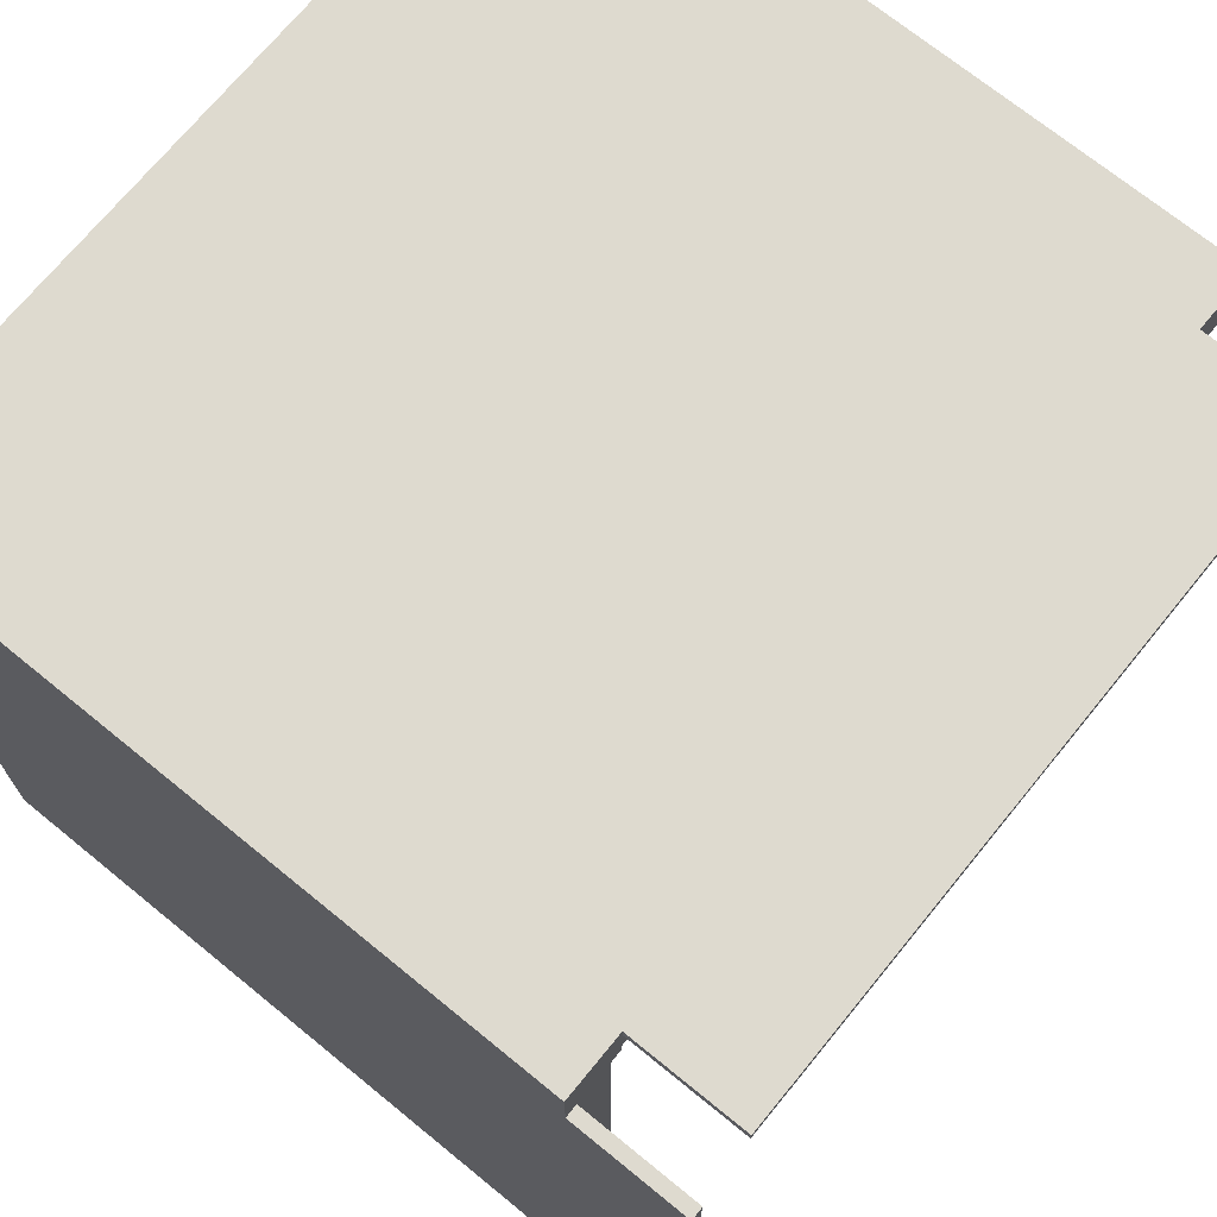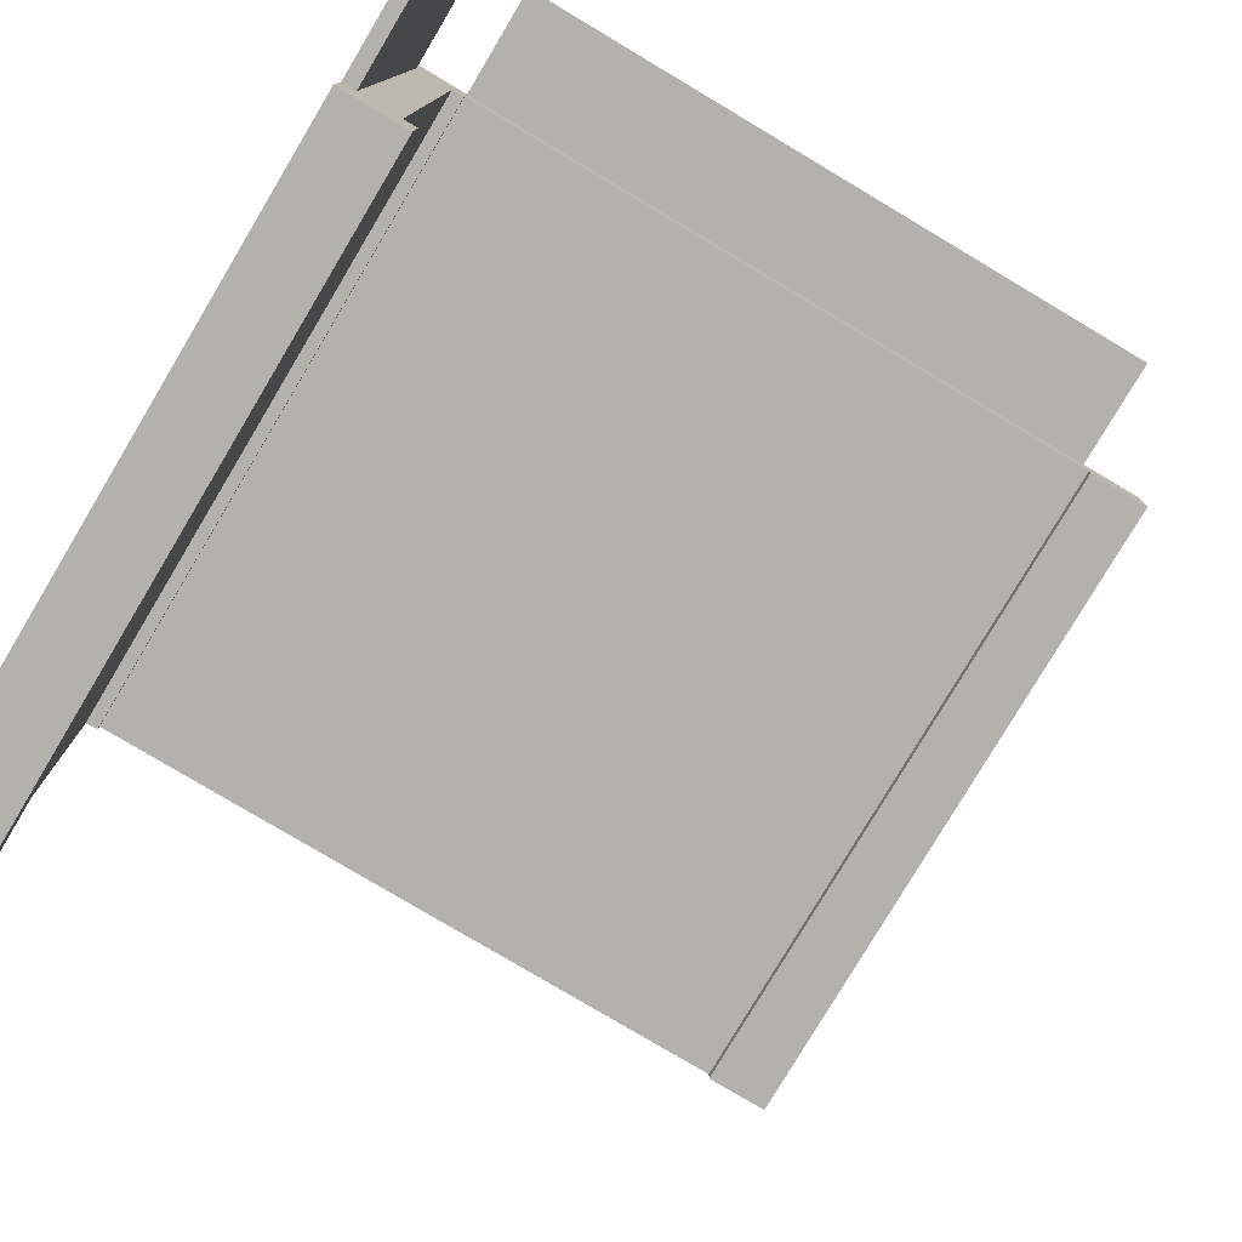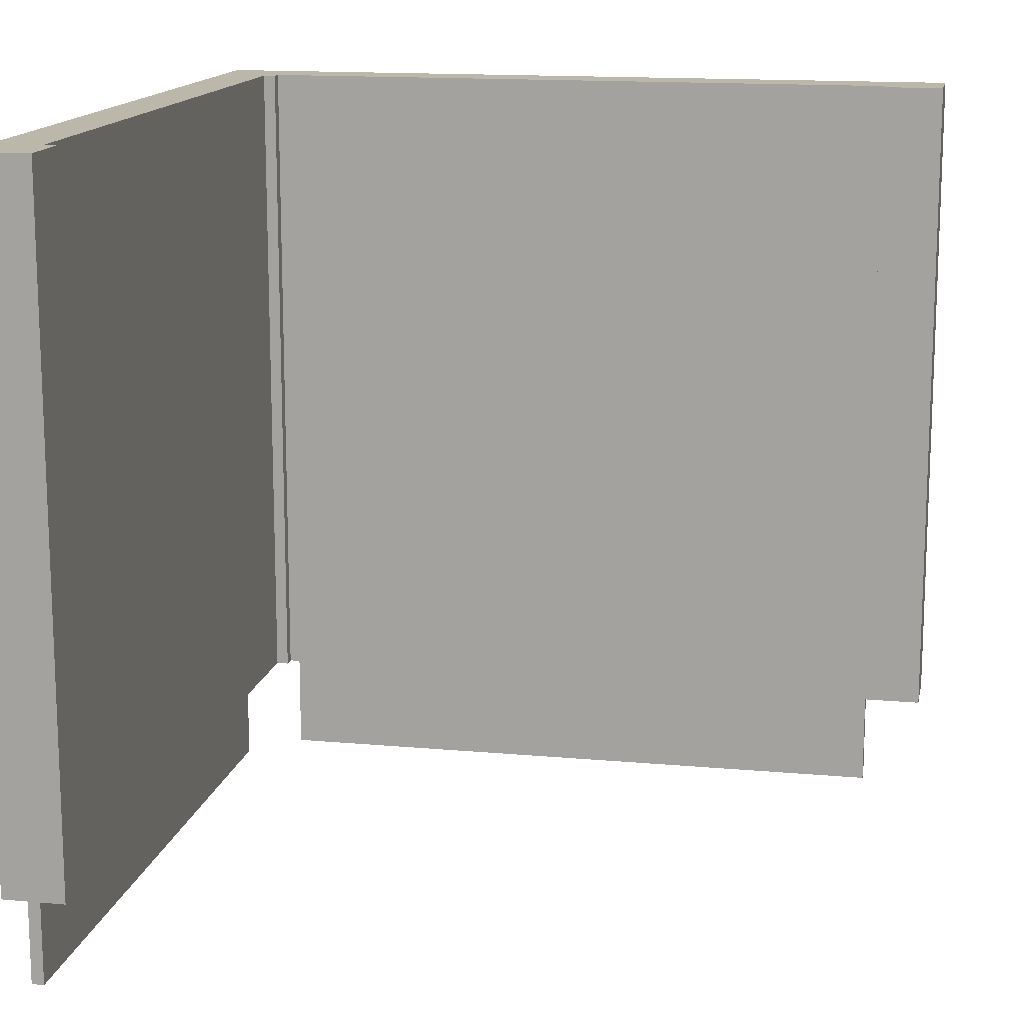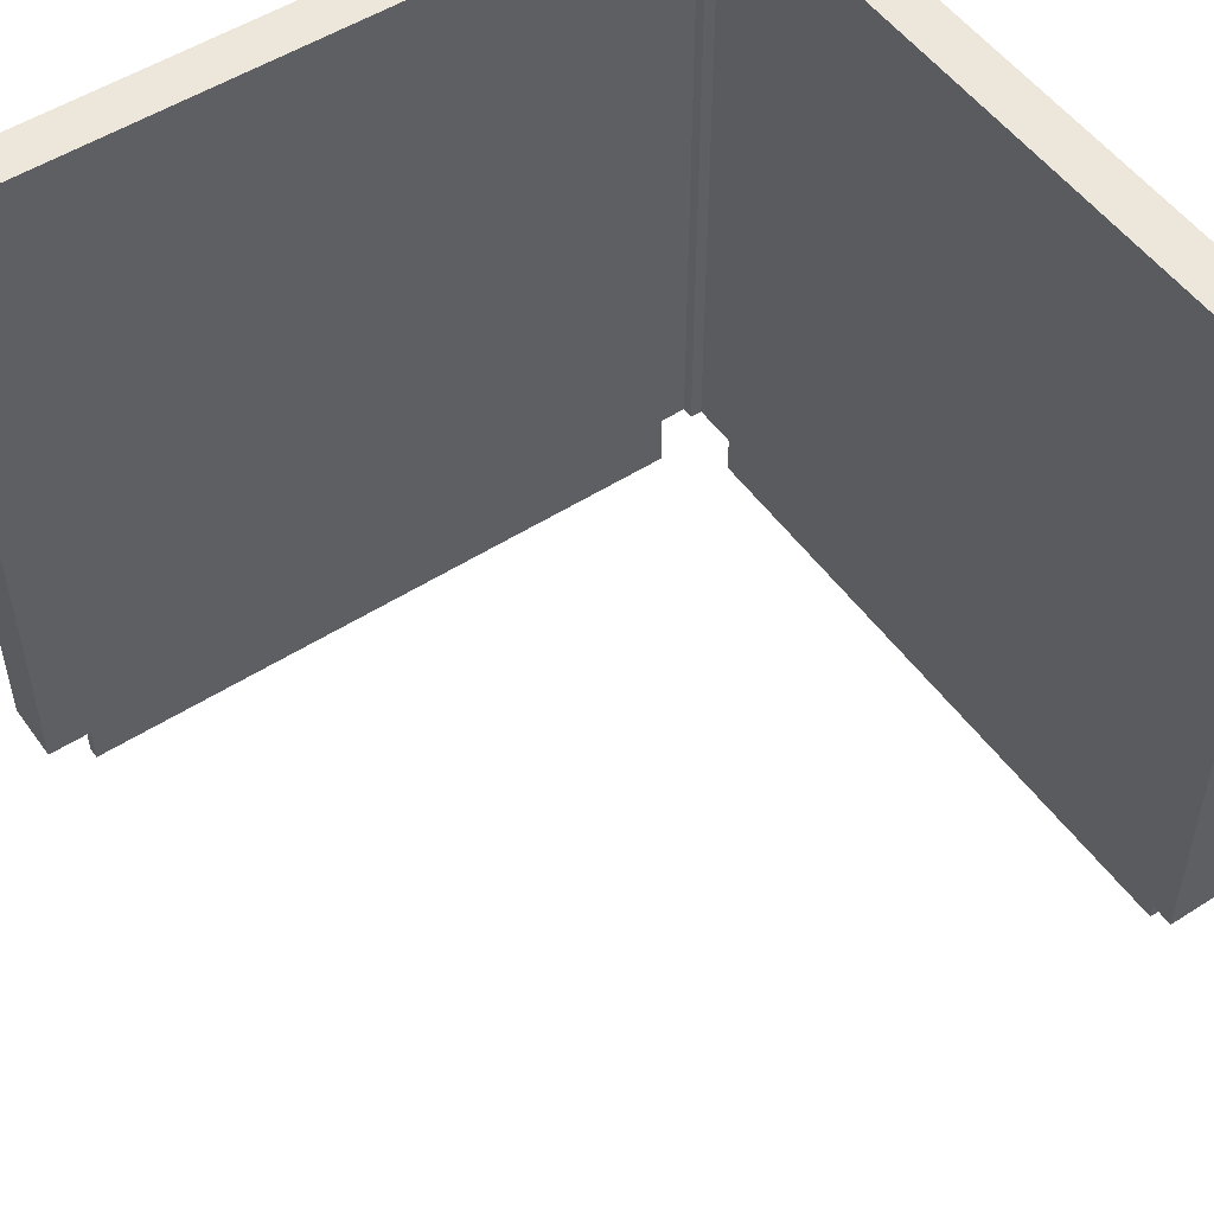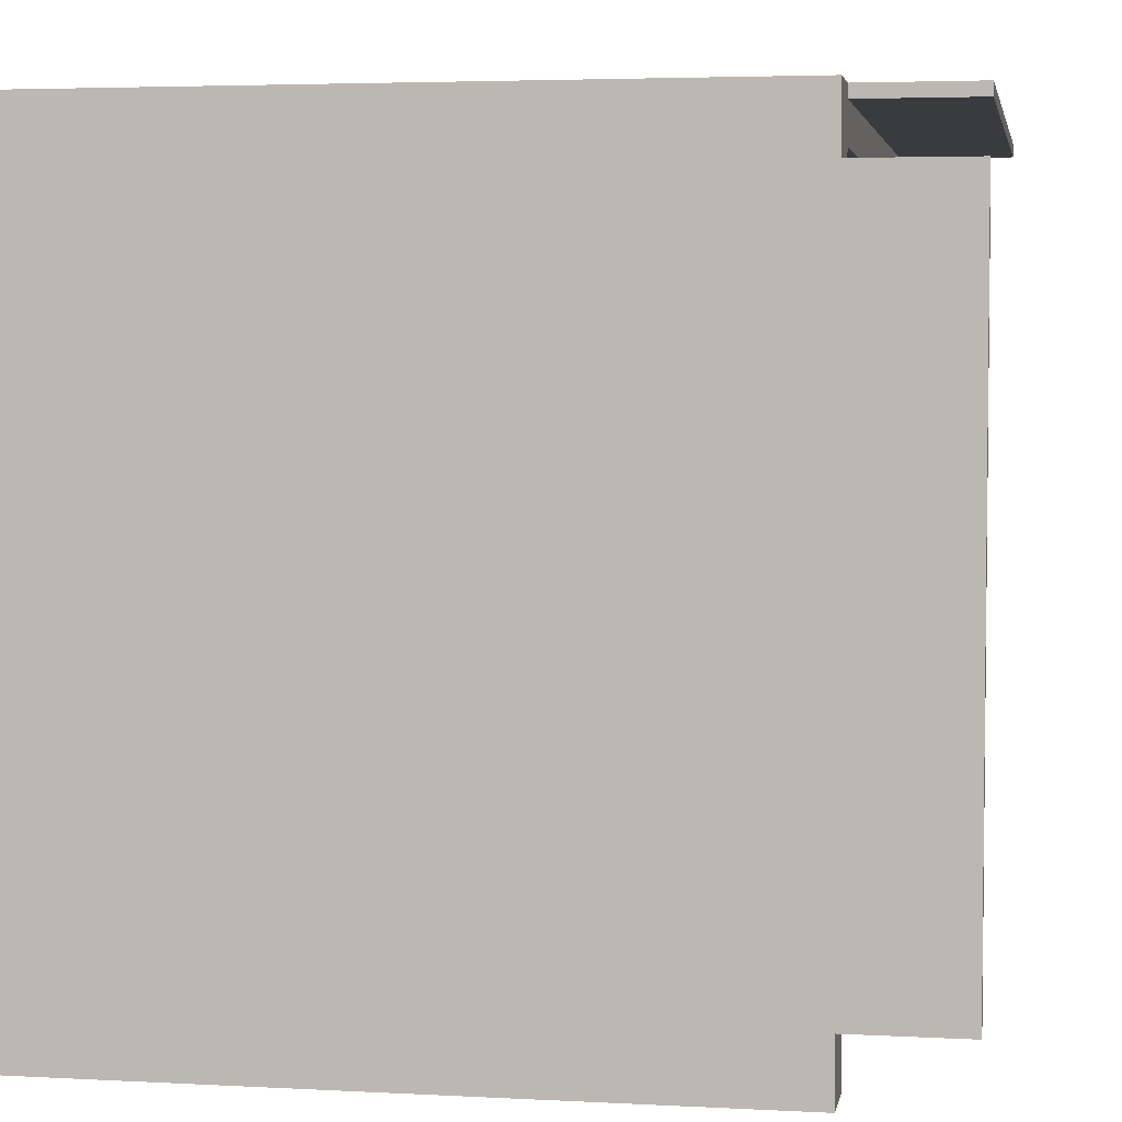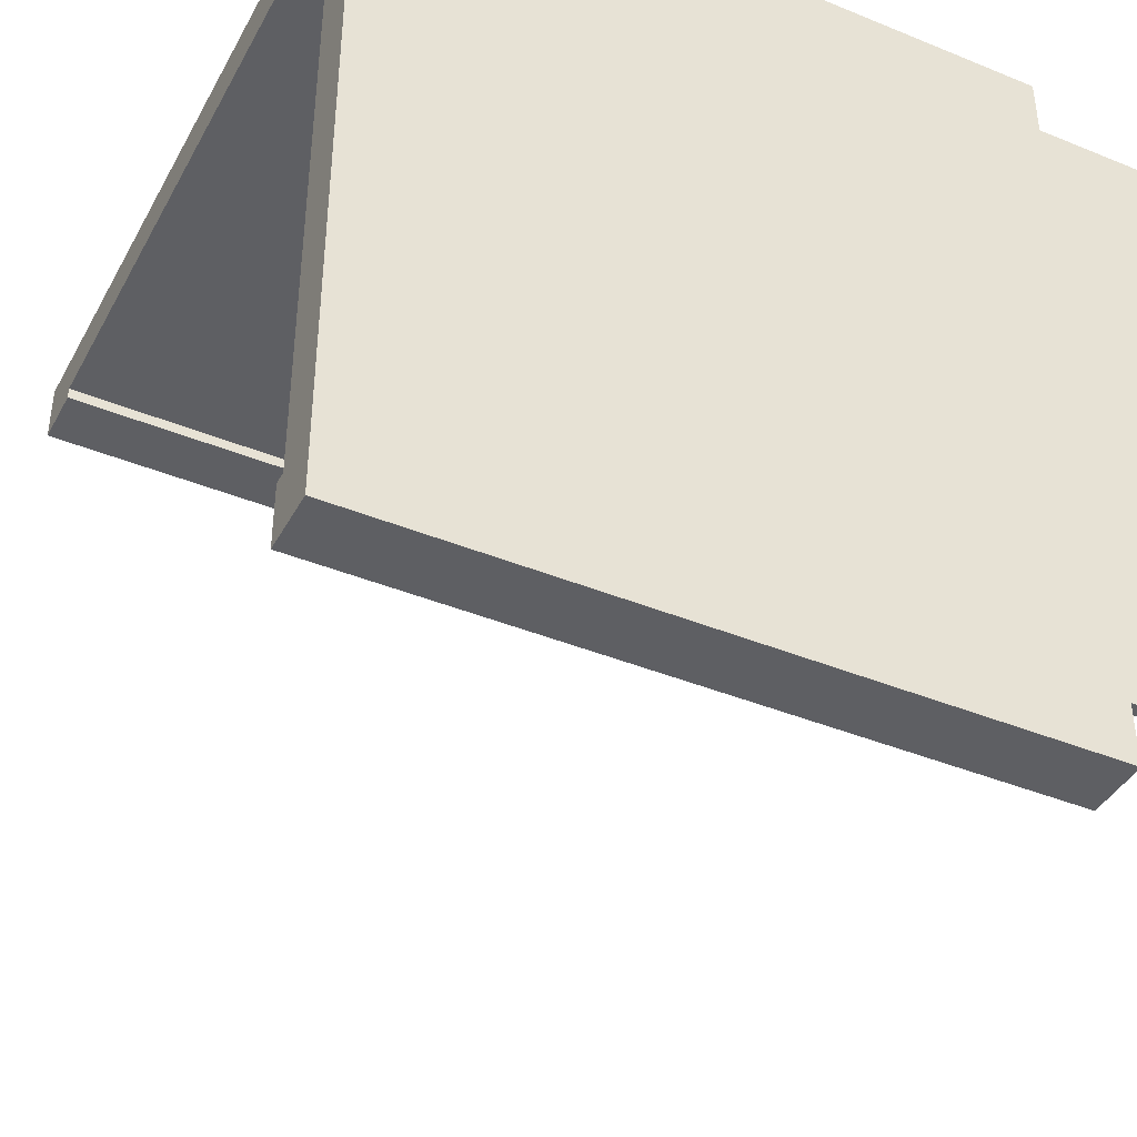
<metadata>
{"format":"obj","ext":"obj","renderer":"f3d","projection":"perspective","resolution":1024,"background":"white","views":[{"elev":71.0,"azim":-50.8,"up":"+Z"},{"elev":-78.9,"azim":-30.8,"up":"+Z"},{"elev":14.5,"azim":101.3,"up":"+Y"},{"elev":52.0,"azim":145.3,"up":"+Y"},{"elev":3.9,"azim":-79.9,"up":"+Z"},{"elev":-41.0,"azim":-116.5,"up":"+Z"}]}
</metadata>
<code>
v -32 0 27
v -32 0 -27
v -32 9 32
v -32 9 27
v -32 9 -27
v -32 9 -32
v -32 63 23
v -32 63 18
v -32 63 13
v -32 63 8
v -32 63 3
v -32 63 -2
v -32 63 -7
v -32 63 -12
v -32 63 -17
v -32 63 -22
v -32 64 32
v -32 64 23
v -32 64 18
v -32 64 13
v -32 64 8
v -32 64 3
v -32 64 -2
v -32 64 -7
v -32 64 -12
v -32 64 -17
v -32 64 -22
v -32 64 -32
v -27 0 32
v -27 0 31
v -27 9 32
v -27 9 31
v 27 9 28
v 27 9 27
v 27 64 28
v 27 64 27
v -31 0 27
v -31 0 -27
v -31 9 27
v -31 9 23
v -31 9 18
v -31 9 13
v -31 9 8
v -31 9 3
v -31 9 -2
v -31 9 -7
v -31 9 -12
v -31 9 -17
v -31 9 -22
v -31 9 -27
v -28 9 27
v -28 9 23
v -28 9 18
v -28 9 13
v -28 9 8
v -28 9 3
v -28 9 -2
v -28 9 -7
v -28 9 -12
v -28 9 -17
v -28 9 -22
v -28 9 -27
v -28 64 27
v -28 64 23
v -28 64 18
v -28 64 13
v -28 64 8
v -28 64 3
v -28 64 -2
v -28 64 -7
v -28 64 -12
v -28 64 -17
v -28 64 -22
v -28 64 -27
v -27 9 28
v -27 9 27
v -27 9 -27
v -27 9 -32
v -27 64 28
v -27 64 27
v -27 64 -27
v -27 64 -32
v 27 0 32
v 27 0 31
v 27 9 32
v 27 9 31
v 32 9 32
v 32 9 27
v 32 64 32
v 32 64 27
v -32 9 32
v -32 64 32
v -27 0 32
v -27 9 32
v -22 63 32
v -22 64 32
v -17 63 32
v -17 64 32
v -12 63 32
v -12 64 32
v -7 63 32
v -7 64 32
v -2 63 32
v -2 64 32
v 3 63 32
v 3 64 32
v 8 63 32
v 8 64 32
v 13 63 32
v 13 64 32
v 18 63 32
v 18 64 32
v 23 63 32
v 23 64 32
v 27 0 32
v 27 9 32
v 32 9 32
v 32 64 32
v -32 0 27
v -32 9 27
v -31 0 27
v -31 9 27
v -28 9 -27
v -28 64 -27
v -27 9 -27
v -27 64 -27
v -27 0 31
v -27 9 31
v -22 9 31
v -17 9 31
v -12 9 31
v -7 9 31
v -2 9 31
v 3 9 31
v 8 9 31
v 13 9 31
v 18 9 31
v 23 9 31
v 27 0 31
v 27 9 31
v -27 9 28
v -27 64 28
v -22 9 28
v -22 64 28
v -17 9 28
v -17 64 28
v -12 9 28
v -12 64 28
v -7 9 28
v -7 64 28
v -2 9 28
v -2 64 28
v 3 9 28
v 3 64 28
v 8 9 28
v 8 64 28
v 13 9 28
v 13 64 28
v 18 9 28
v 18 64 28
v 23 9 28
v 23 64 28
v 27 9 28
v 27 64 28
v -28 9 27
v -28 64 27
v -27 9 27
v -27 64 27
v 27 9 27
v 27 64 27
v 32 9 27
v 32 64 27
v -32 0 -27
v -32 9 -27
v -31 0 -27
v -31 9 -27
v -32 9 -32
v -32 64 -32
v -27 9 -32
v -27 64 -32
v -27 0 32
v 27 0 32
v -27 0 31
v 27 0 31
v -32 0 27
v -31 0 27
v -32 0 -27
v -31 0 -27
v -32 9 32
v -27 9 32
v 27 9 32
v 32 9 32
v -27 9 31
v -22 9 31
v -17 9 31
v -12 9 31
v -7 9 31
v -2 9 31
v 3 9 31
v 8 9 31
v 13 9 31
v 18 9 31
v 23 9 31
v 27 9 31
v -27 9 28
v -22 9 28
v -17 9 28
v -12 9 28
v -7 9 28
v -2 9 28
v 3 9 28
v 8 9 28
v 13 9 28
v 18 9 28
v 23 9 28
v 27 9 28
v -32 9 27
v -31 9 27
v -28 9 27
v -27 9 27
v 27 9 27
v 32 9 27
v -31 9 23
v -28 9 23
v -31 9 18
v -28 9 18
v -31 9 13
v -28 9 13
v -31 9 8
v -28 9 8
v -31 9 3
v -28 9 3
v -31 9 -2
v -28 9 -2
v -31 9 -7
v -28 9 -7
v -31 9 -12
v -28 9 -12
v -31 9 -17
v -28 9 -17
v -31 9 -22
v -28 9 -22
v -32 9 -27
v -31 9 -27
v -28 9 -27
v -27 9 -27
v -32 9 -32
v -27 9 -32
v -32 64 32
v -22 64 32
v -17 64 32
v -12 64 32
v -7 64 32
v -2 64 32
v 3 64 32
v 8 64 32
v 13 64 32
v 18 64 32
v 23 64 32
v 32 64 32
v -27 64 28
v -22 64 28
v -17 64 28
v -12 64 28
v -7 64 28
v -2 64 28
v 3 64 28
v 8 64 28
v 13 64 28
v 18 64 28
v 23 64 28
v 27 64 28
v -28 64 27
v -27 64 27
v 27 64 27
v 32 64 27
v -32 64 23
v -28 64 23
v -32 64 18
v -28 64 18
v -32 64 13
v -28 64 13
v -32 64 8
v -28 64 8
v -32 64 3
v -28 64 3
v -32 64 -2
v -28 64 -2
v -32 64 -7
v -28 64 -7
v -32 64 -12
v -28 64 -12
v -32 64 -17
v -28 64 -17
v -32 64 -22
v -28 64 -22
v -28 64 -27
v -27 64 -27
v -32 64 -32
v -27 64 -32
f 4 2 1
f 5 2 4
f 7 4 3
f 7 6 5
f 7 5 4
f 8 6 7
f 9 6 8
f 10 6 9
f 11 6 10
f 12 6 11
f 13 6 12
f 14 6 13
f 15 6 14
f 16 6 15
f 17 7 3
f 18 8 7
f 18 7 17
f 19 9 8
f 19 8 18
f 20 10 9
f 20 9 19
f 21 11 10
f 21 10 20
f 22 12 11
f 22 11 21
f 23 13 12
f 23 12 22
f 24 14 13
f 24 13 23
f 25 15 14
f 25 14 24
f 26 16 15
f 26 15 25
f 27 6 16
f 27 16 26
f 28 6 27
f 31 30 29
f 32 30 31
f 35 34 33
f 36 34 35
f 37 38 39
f 39 38 40
f 40 38 41
f 41 38 42
f 42 38 43
f 43 38 44
f 44 38 45
f 45 38 46
f 46 38 47
f 47 38 48
f 48 38 49
f 49 38 50
f 51 52 63
f 52 53 64
f 63 52 64
f 53 54 65
f 64 53 65
f 54 55 66
f 65 54 66
f 55 56 67
f 66 55 67
f 56 57 68
f 67 56 68
f 57 58 69
f 68 57 69
f 58 59 70
f 69 58 70
f 59 60 71
f 70 59 71
f 60 61 72
f 71 60 72
f 61 62 73
f 72 61 73
f 73 62 74
f 75 76 79
f 79 76 80
f 77 78 81
f 81 78 82
f 83 84 85
f 85 84 86
f 87 88 89
f 89 88 90
f 94 92 91
f 95 92 94
f 95 94 93
f 96 92 95
f 97 95 93
f 97 96 95
f 98 96 97
f 99 97 93
f 99 98 97
f 100 98 99
f 101 99 93
f 101 100 99
f 102 100 101
f 103 101 93
f 103 102 101
f 104 102 103
f 105 103 93
f 105 104 103
f 106 104 105
f 107 105 93
f 107 106 105
f 108 106 107
f 109 107 93
f 109 108 107
f 110 108 109
f 111 109 93
f 111 110 109
f 112 110 111
f 113 111 93
f 113 112 111
f 114 112 113
f 115 113 93
f 115 114 113
f 116 114 115
f 117 114 116
f 118 114 117
f 121 120 119
f 122 120 121
f 125 124 123
f 126 124 125
f 127 128 129
f 127 129 130
f 127 130 131
f 127 131 132
f 127 132 133
f 127 133 134
f 127 134 135
f 127 135 136
f 127 136 137
f 127 137 138
f 127 138 139
f 139 138 140
f 141 142 143
f 143 142 144
f 143 144 145
f 145 144 146
f 145 146 147
f 147 146 148
f 147 148 149
f 149 148 150
f 149 150 151
f 151 150 152
f 151 152 153
f 153 152 154
f 153 154 155
f 155 154 156
f 155 156 157
f 157 156 158
f 157 158 159
f 159 158 160
f 159 160 161
f 161 160 162
f 161 162 163
f 163 162 164
f 165 166 167
f 167 166 168
f 169 170 171
f 171 170 172
f 173 174 175
f 175 174 176
f 177 178 179
f 179 178 180
f 183 182 181
f 184 182 183
f 187 186 185
f 188 186 187
f 193 190 189
f 204 192 191
f 205 193 189
f 205 194 193
f 206 195 194
f 206 194 205
f 207 196 195
f 207 195 206
f 208 197 196
f 208 196 207
f 209 198 197
f 209 197 208
f 210 199 198
f 210 198 209
f 211 200 199
f 211 199 210
f 212 201 200
f 212 200 211
f 213 202 201
f 213 201 212
f 214 203 202
f 214 202 213
f 215 204 203
f 215 203 214
f 216 192 204
f 216 204 215
f 217 205 189
f 218 205 217
f 219 205 218
f 220 205 219
f 221 192 216
f 222 192 221
f 223 219 218
f 224 219 223
f 225 224 223
f 226 224 225
f 227 226 225
f 228 226 227
f 229 228 227
f 230 228 229
f 231 230 229
f 232 230 231
f 233 232 231
f 234 232 233
f 235 234 233
f 236 234 235
f 237 236 235
f 238 236 237
f 239 238 237
f 240 238 239
f 241 240 239
f 242 240 241
f 244 242 241
f 245 242 244
f 247 245 244
f 247 246 245
f 247 244 243
f 248 246 247
f 249 250 261
f 250 251 262
f 261 250 262
f 251 252 263
f 262 251 263
f 252 253 264
f 263 252 264
f 253 254 265
f 264 253 265
f 254 255 266
f 265 254 266
f 255 256 267
f 266 255 267
f 256 257 268
f 267 256 268
f 257 258 269
f 268 257 269
f 258 259 270
f 269 258 270
f 259 260 271
f 270 259 271
f 271 260 272
f 249 261 273
f 273 261 274
f 272 260 275
f 275 260 276
f 249 273 277
f 277 273 278
f 277 278 279
f 279 278 280
f 279 280 281
f 281 280 282
f 281 282 283
f 283 282 284
f 283 284 285
f 285 284 286
f 285 286 287
f 287 286 288
f 287 288 289
f 289 288 290
f 289 290 291
f 291 290 292
f 291 292 293
f 293 292 294
f 293 294 295
f 295 294 296
f 295 296 297
f 295 297 299
f 297 298 299
f 299 298 300

</code>
